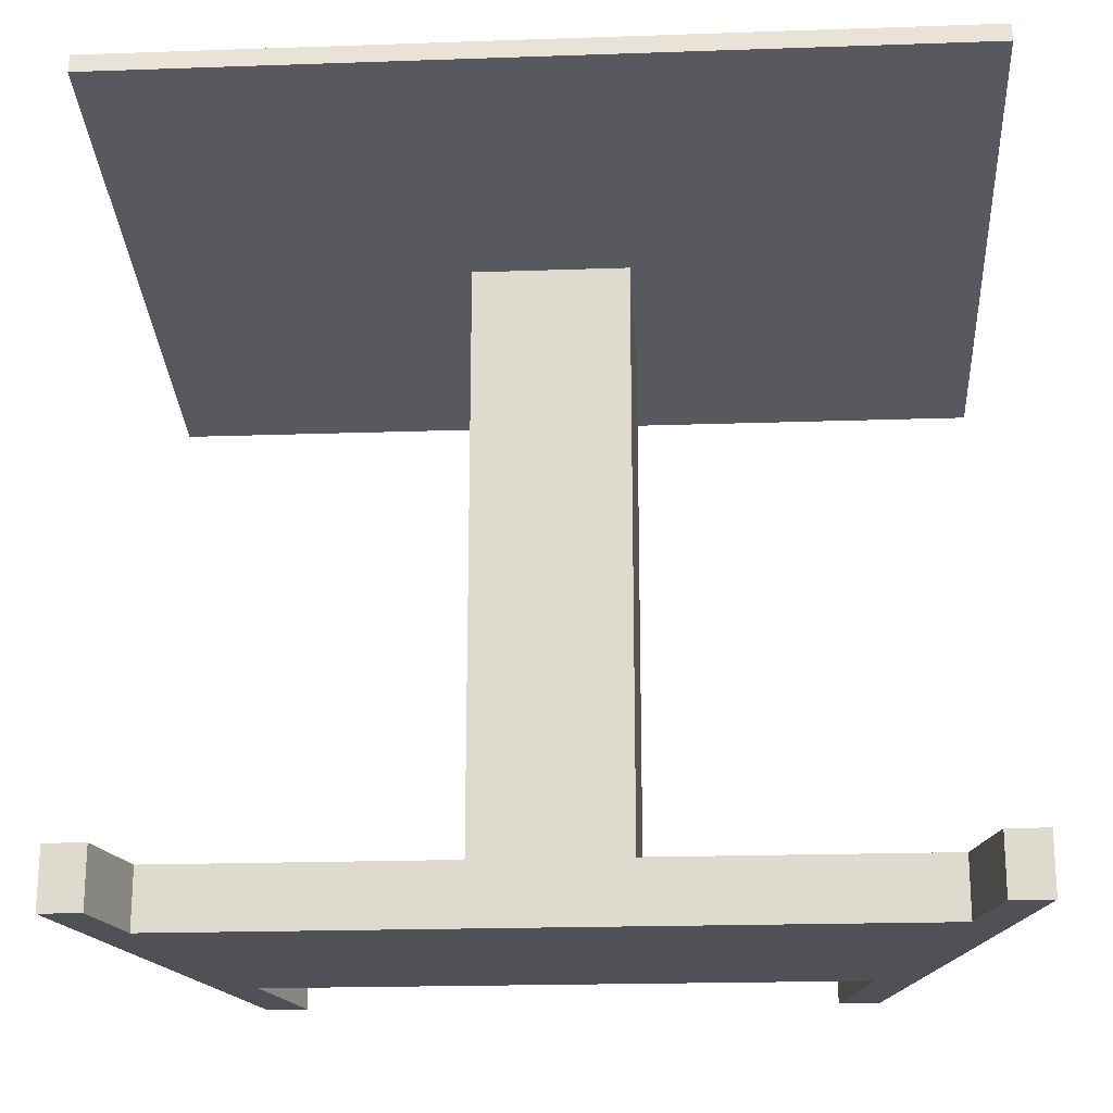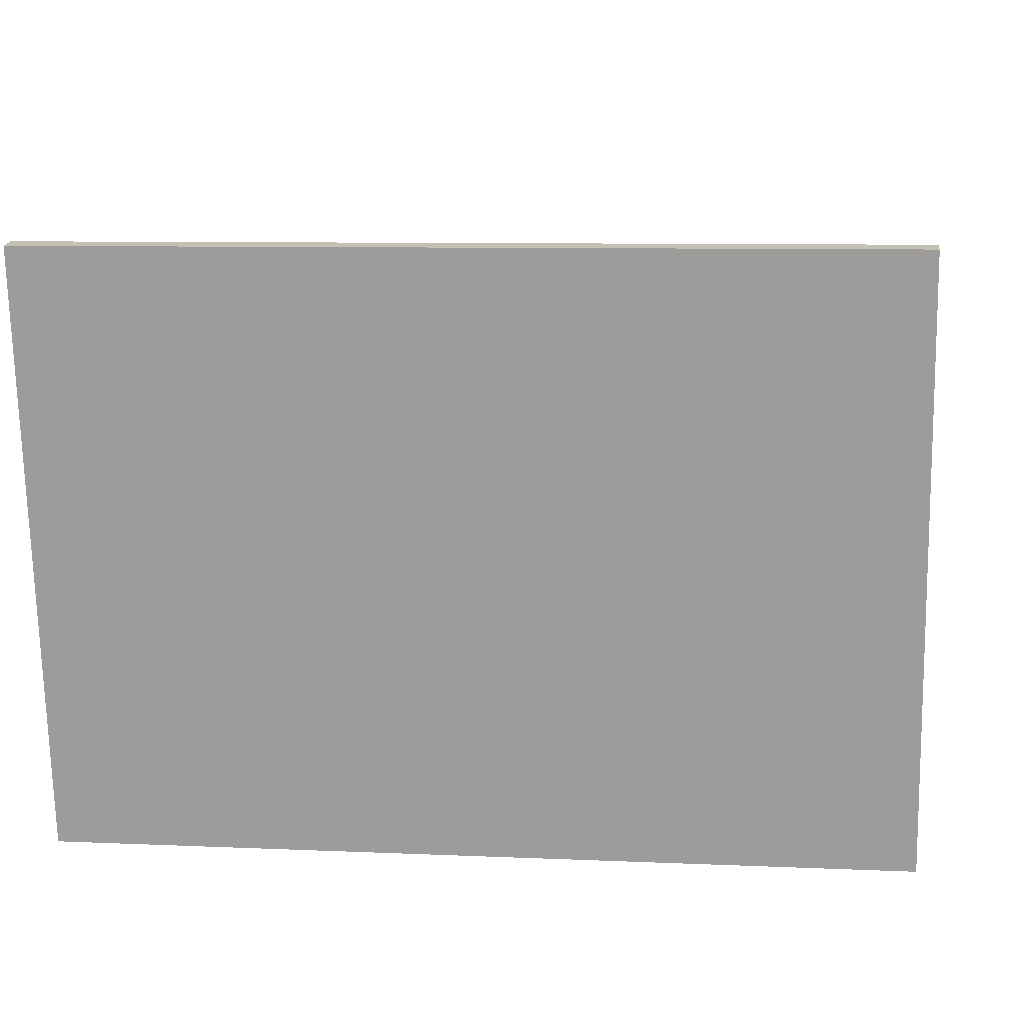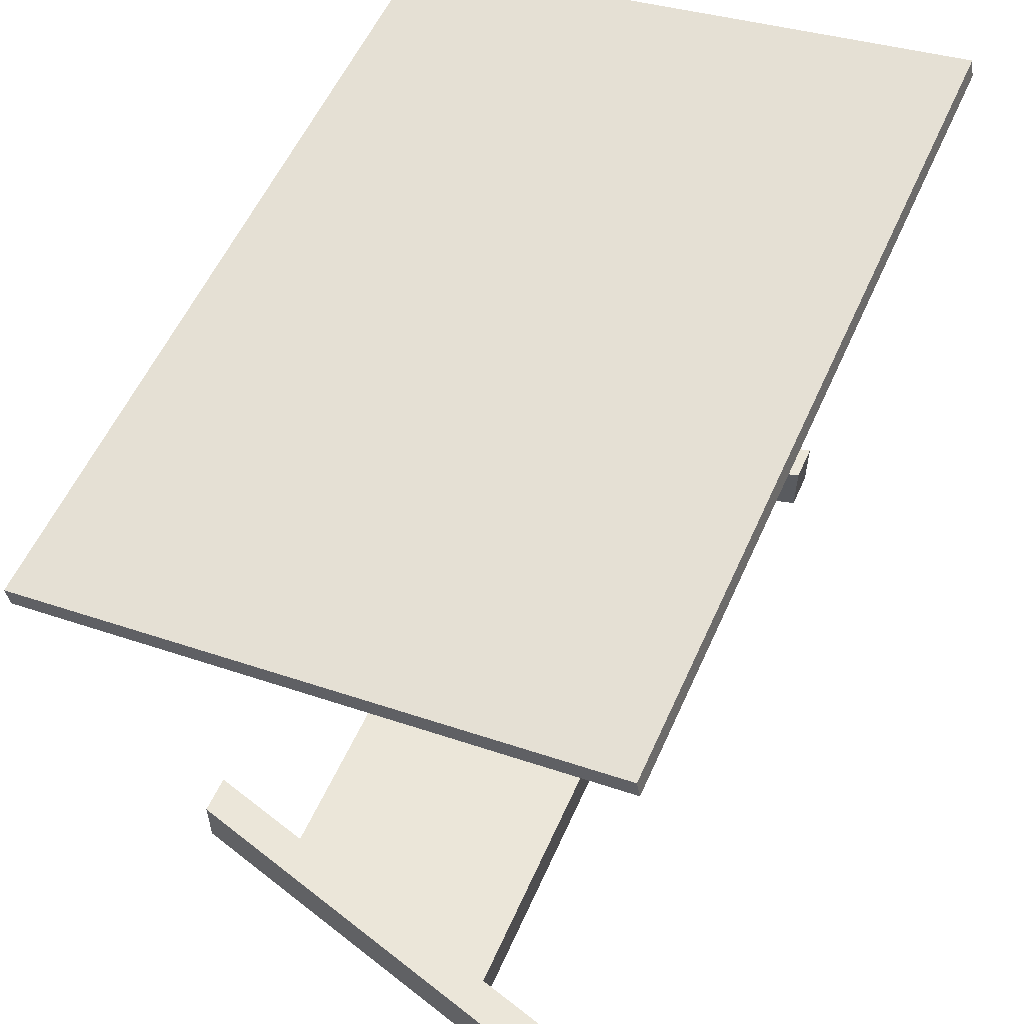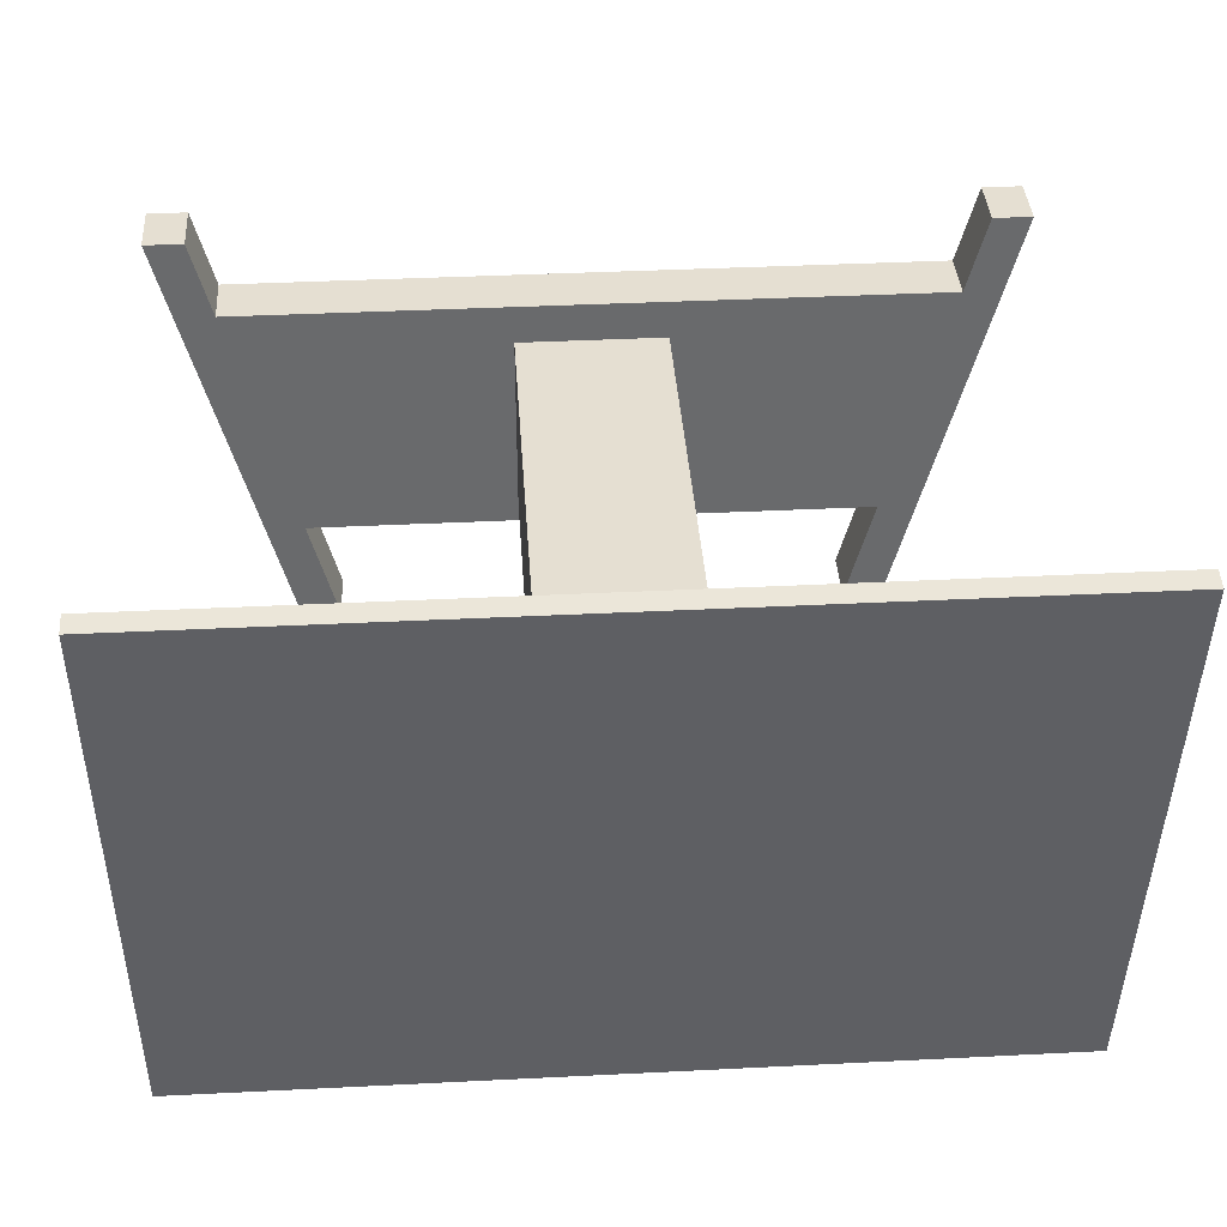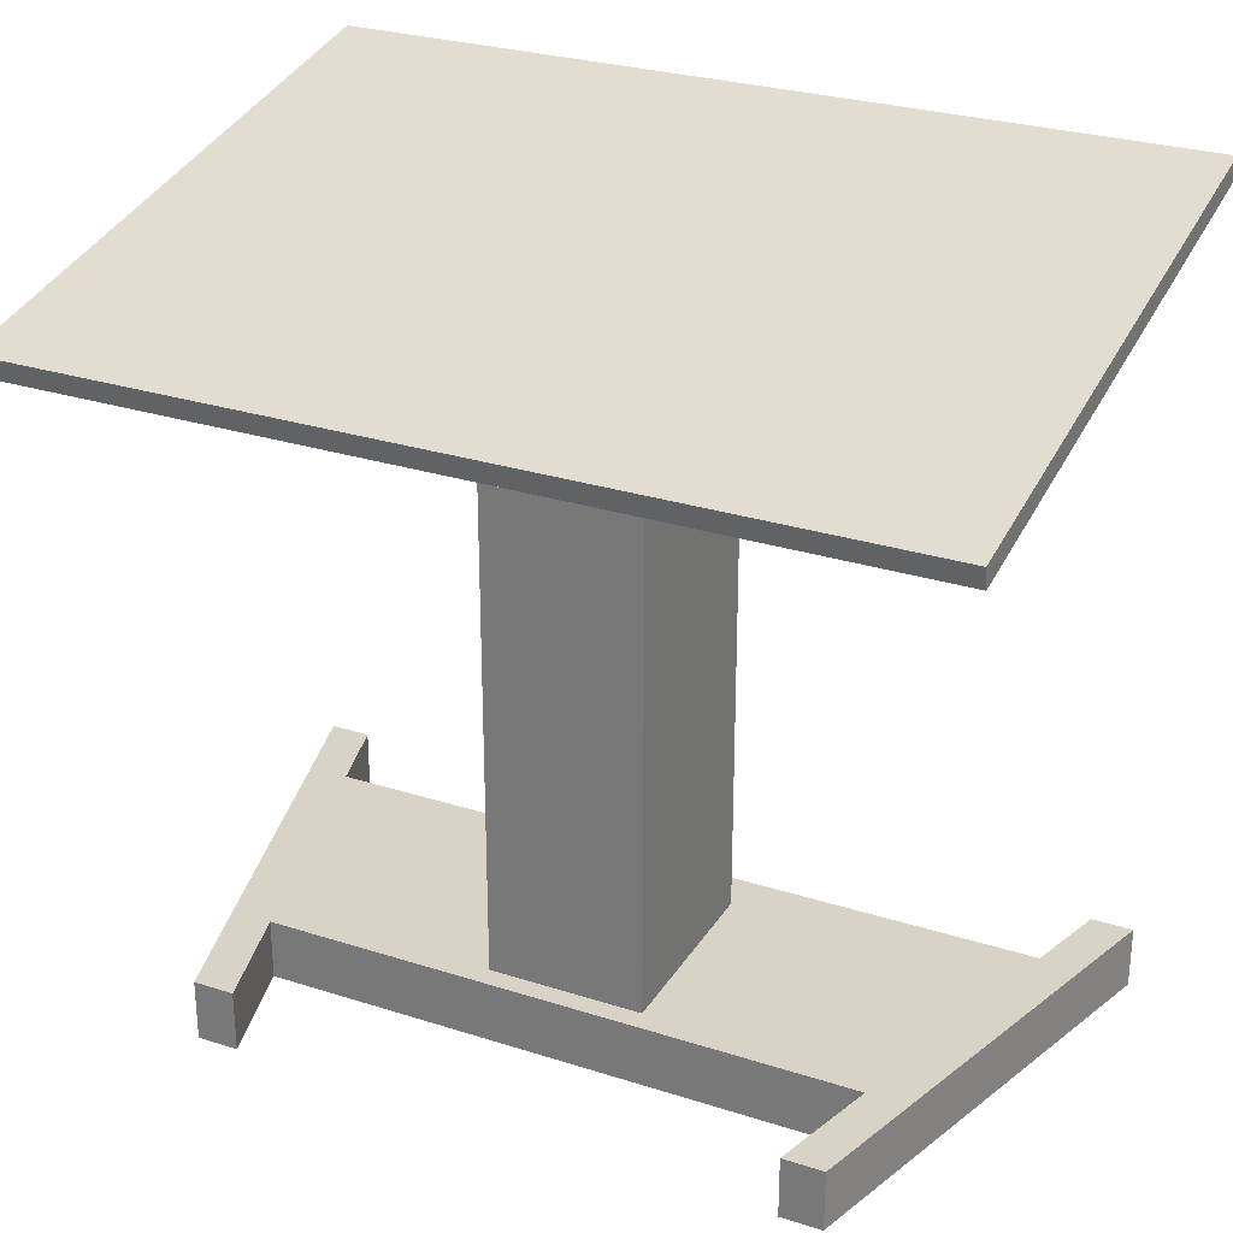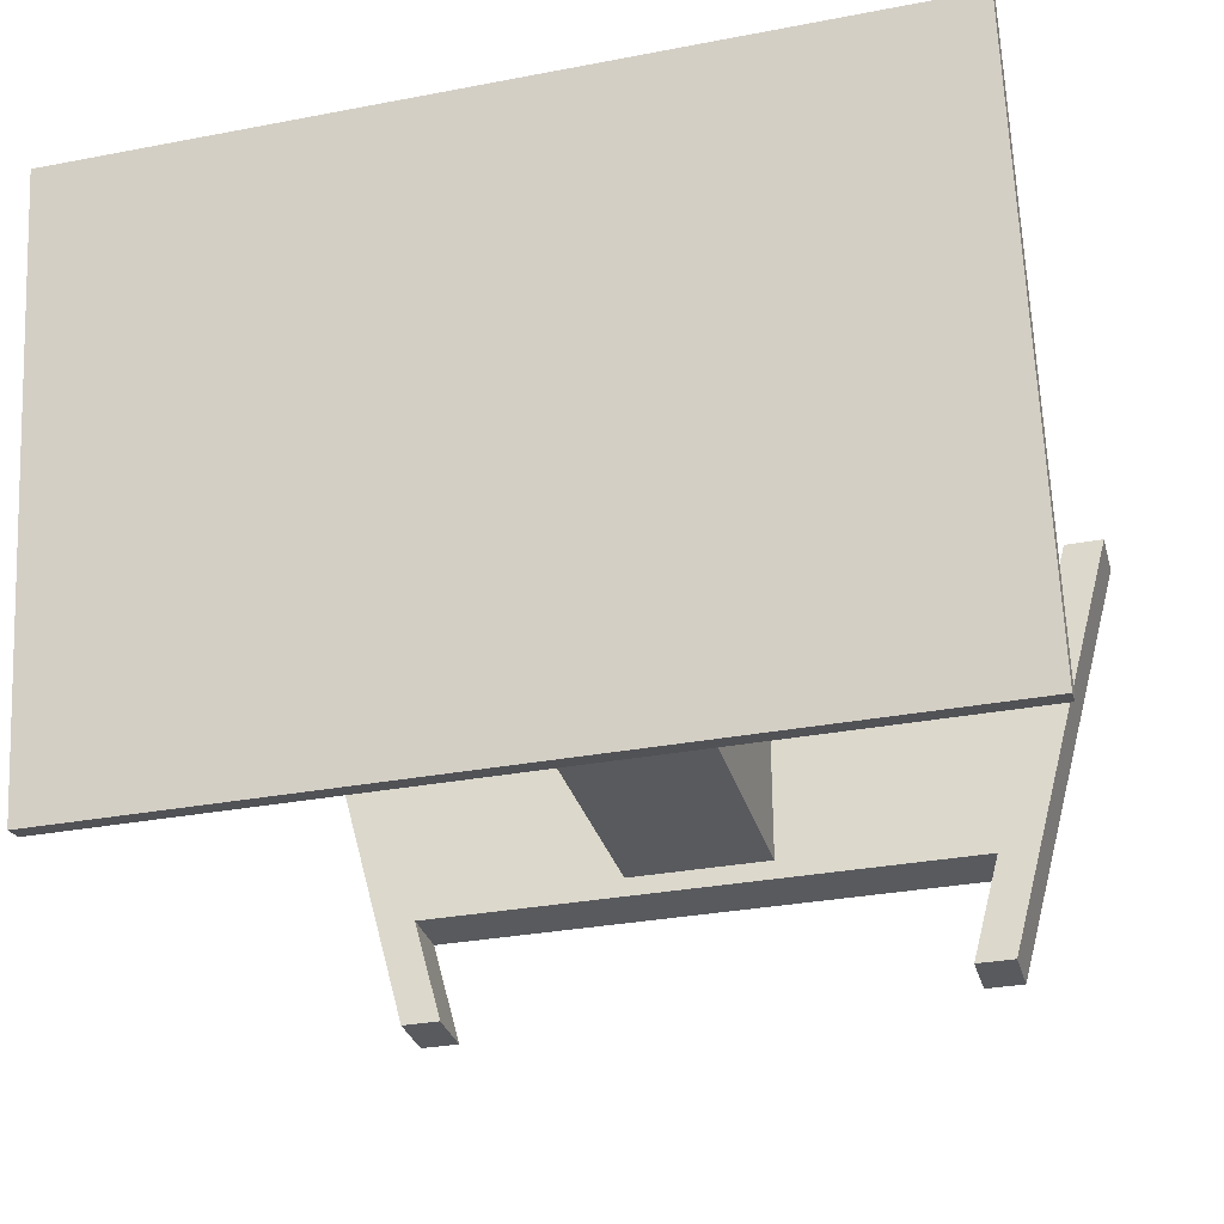
<metadata>
{"format":"obj","ext":"obj","renderer":"f3d","projection":"perspective","resolution":1024,"background":"white","views":[{"elev":-20.3,"azim":3.6,"up":"+Y"},{"elev":8.4,"azim":-173.1,"up":"+Z"},{"elev":56.8,"azim":-66.0,"up":"+Y"},{"elev":37.4,"azim":176.3,"up":"+Z"},{"elev":28.0,"azim":-154.1,"up":"+Y"},{"elev":-31.2,"azim":-164.8,"up":"+Z"}]}
</metadata>
<code>
v 0.3276 0.4184 0.2344
v -0.3276 0.3363 -0.2264
v -0.3276 0.4184 0.2344
v 0.3276 0.3363 -0.2264
v -0.3276 0.403 0.2371
v 0.3276 0.321 -0.2236
v -0.3276 0.321 -0.2236
v 0.3276 0.403 0.2371
v -0.234 -0.1782 -0.1768
v -0.2964 -0.1782 0.1664
v -0.3276 -0.1782 0.1664
v -0.2794 -0.1782 0.104
v -0.2964 -0.1314 0.1664
v -0.234 -0.1314 -0.1768
v -0.2262 -0.1782 -0.09104
v -0.3276 -0.1314 0.1664
v -0.2028 -0.1782 -0.1768
v -0.2794 -0.1314 0.104
v -0.2028 -0.1314 -0.1768
v -0.2262 -0.1314 -0.09104
v 0.2262 -0.1782 -0.09104
v 0.234 -0.1782 -0.1768
v 0.2794 -0.1782 0.104
v 0.2964 -0.1782 0.1664
v 0.2794 -0.1314 0.104
v 0.2028 -0.1782 -0.1768
v 0.3276 -0.1782 0.1664
v 0.2964 -0.1314 0.1664
v 0.2028 -0.1314 -0.1768
v 0.2262 -0.1314 -0.09104
v 0.3276 -0.1314 0.1664
v 0.234 -0.1314 -0.1768
v -0.0585 -0.1314 0.07276
v -0.0585 -0.1314 -0.07544
v 0.0585 -0.1314 0.07276
v -0.0585 0.321 -0.07544
v 0.0585 -0.1314 -0.07544
v 0.0585 0.321 0.07276
v -0.0585 0.321 0.07276
v 0.0585 0.321 -0.07544
g mesh1_mesh1-geometry
f 1 2 3
f 2 1 4
g mesh1_mesh1-geometry
f 3 2 1
f 4 1 2
f 2 5 3
f 3 5 2
f 5 1 3
f 3 1 5
f 1 6 4
f 4 6 1
f 6 2 4
f 4 2 6
f 5 2 7
f 7 2 5
f 1 5 8
f 8 5 1
f 6 1 8
f 8 1 6
f 2 6 7
f 7 6 2
f 6 5 7
f 7 5 6
f 5 6 8
f 8 6 5
g mesh2_mesh2-geometry
l 6 8
l 6 4
l 6 7
l 8 1
l 5 8
l 7 5
l 7 2
l 5 3
g mesh3_mesh3-geometry
f 9 10 11
f 10 9 12
f 13 11 10
f 11 14 9
f 12 9 15
f 12 13 10
f 11 13 16
f 14 11 16
f 14 17 9
f 15 9 17
f 13 12 18
f 13 14 16
f 17 14 19
f 17 20 15
f 14 13 18
f 14 20 19
f 20 17 19
f 21 22 23
f 24 25 23
f 14 18 20
f 22 21 26
f 23 22 27
f 25 24 28
f 23 27 24
f 29 21 30
f 21 29 26
f 29 22 26
f 22 31 27
f 24 31 28
f 31 25 28
f 31 24 27
f 30 32 29
f 22 29 32
f 31 22 32
f 32 25 31
f 32 30 25
g mesh3_mesh3-geometry
f 11 10 9
f 12 9 10
f 10 11 13
f 9 14 11
f 15 9 12
f 10 13 12
f 16 13 11
f 16 11 14
f 9 17 14
f 17 9 15
f 12 23 15
f 15 18 12
f 12 18 15
f 18 12 13
f 16 14 13
f 19 14 17
f 15 20 17
f 21 15 23
f 23 12 25
f 18 15 20
f 20 15 18
f 18 25 12
f 18 13 14
f 19 20 14
f 19 17 20
f 15 21 20
f 23 22 21
f 23 25 24
f 20 18 14
f 20 33 18
f 25 18 33
f 30 20 21
f 26 21 22
f 27 22 23
f 28 24 25
f 24 27 23
f 33 20 34
f 35 25 33
f 30 34 20
f 30 21 29
f 26 29 21
f 26 22 29
f 27 31 22
f 28 31 24
f 28 25 31
f 27 24 31
f 34 36 33
f 37 25 35
f 35 33 38
f 37 34 30
f 29 32 30
f 32 29 22
f 32 22 31
f 31 25 32
f 39 33 36
f 34 37 36
f 30 25 37
f 35 38 37
f 39 38 33
f 25 30 32
f 39 36 38
f 40 36 37
f 40 37 38
f 40 38 36
g mesh3_mesh3-geometry
f 15 23 12
f 23 15 21
f 25 12 23
f 12 25 18
f 20 21 15
f 18 33 20
f 33 18 25
f 21 20 30
f 34 20 33
f 33 25 35
f 20 34 30
f 33 36 34
f 35 25 37
f 38 33 35
f 30 34 37
f 36 33 39
f 36 37 34
f 37 25 30
f 37 38 35
f 33 38 39
f 37 36 40
f 38 37 40
g mesh3_mesh3-geometry
f 38 36 39
f 36 38 40

</code>
